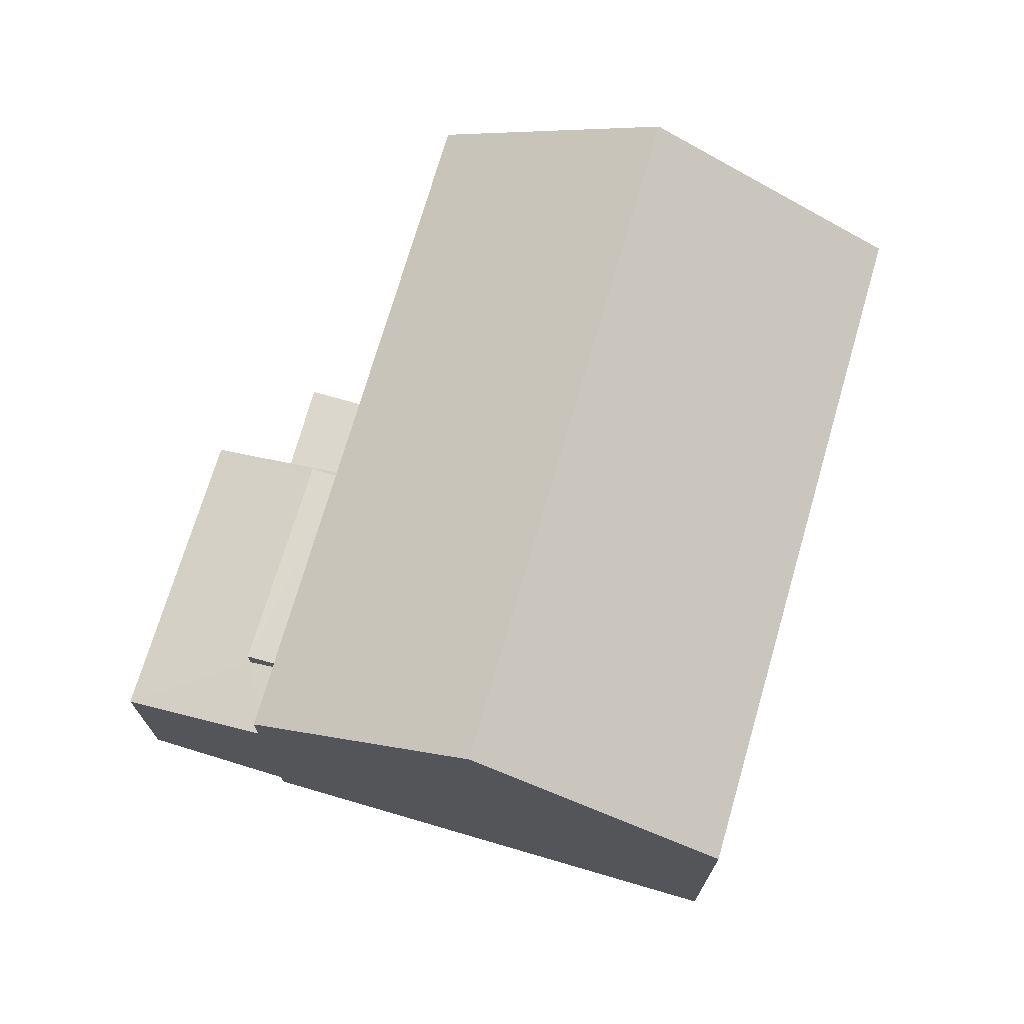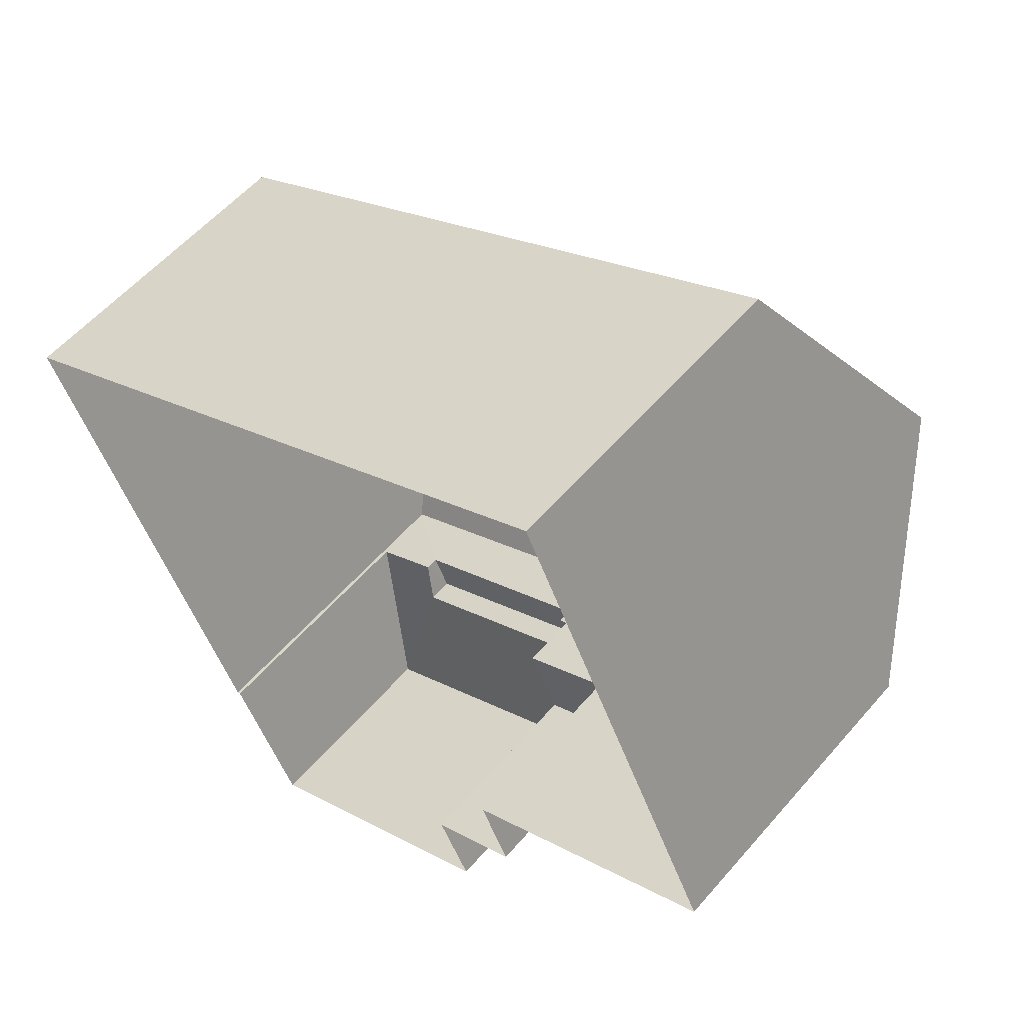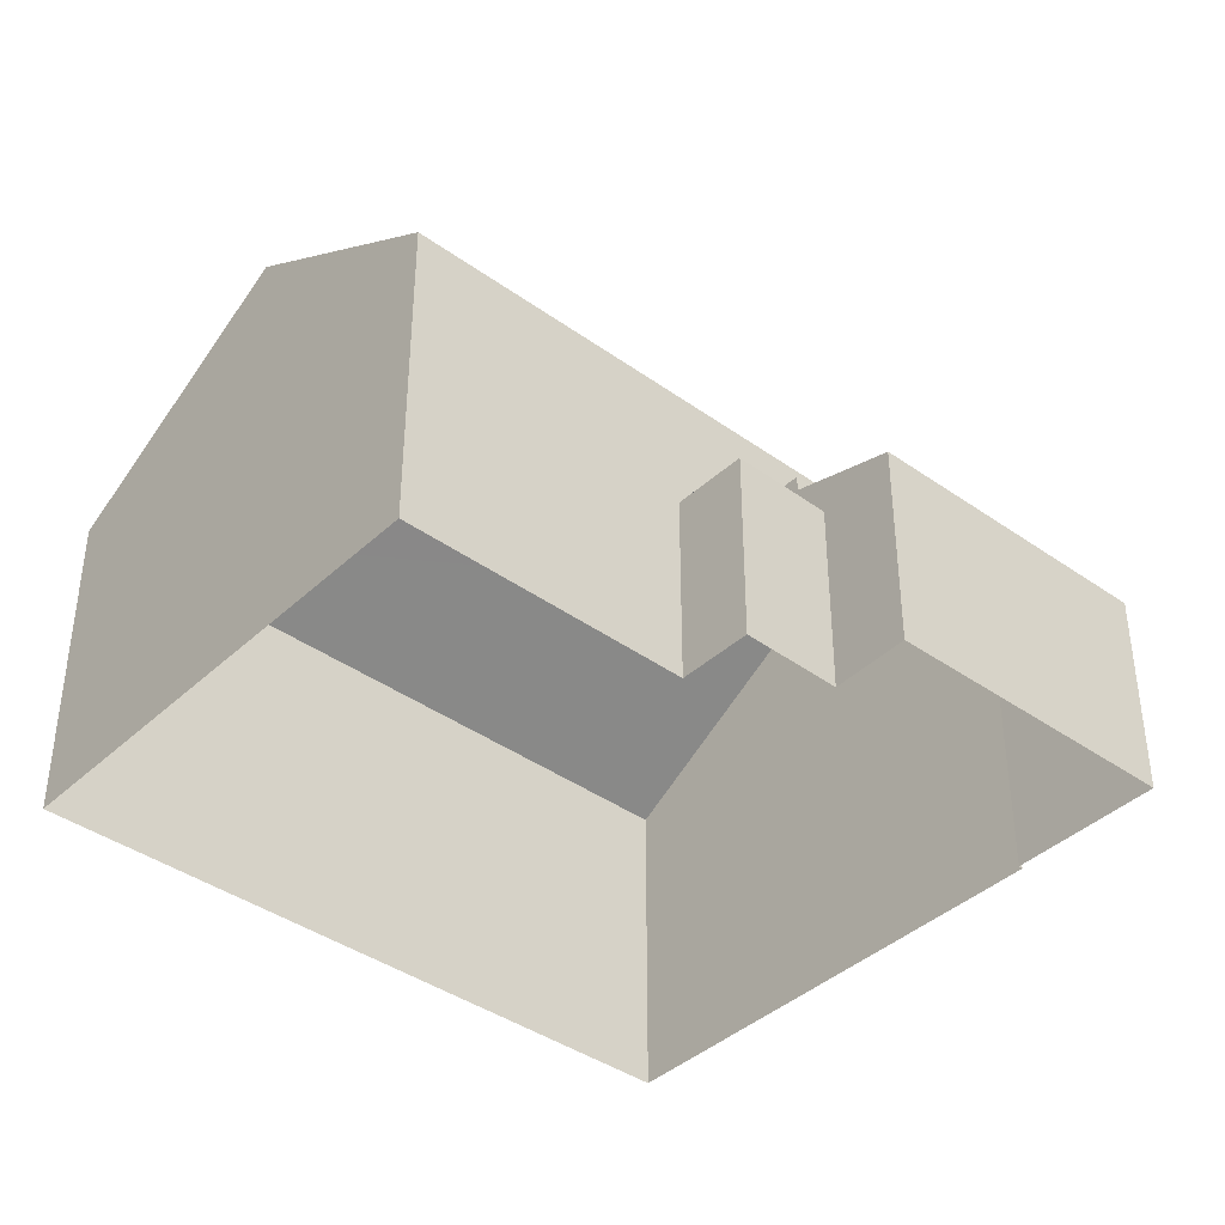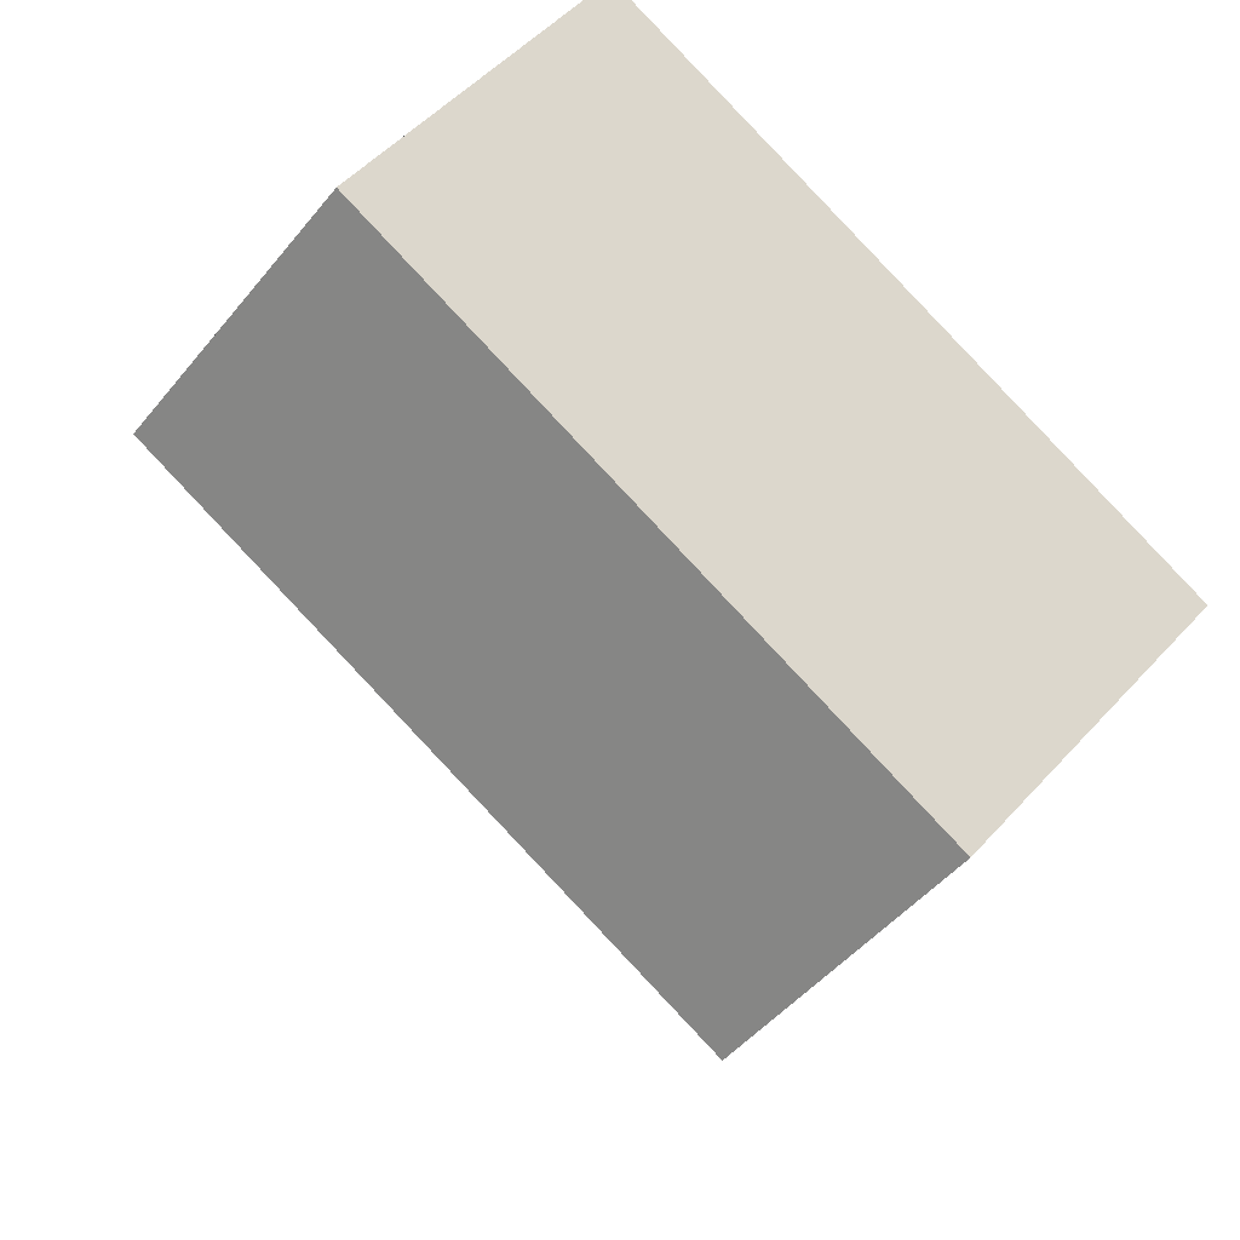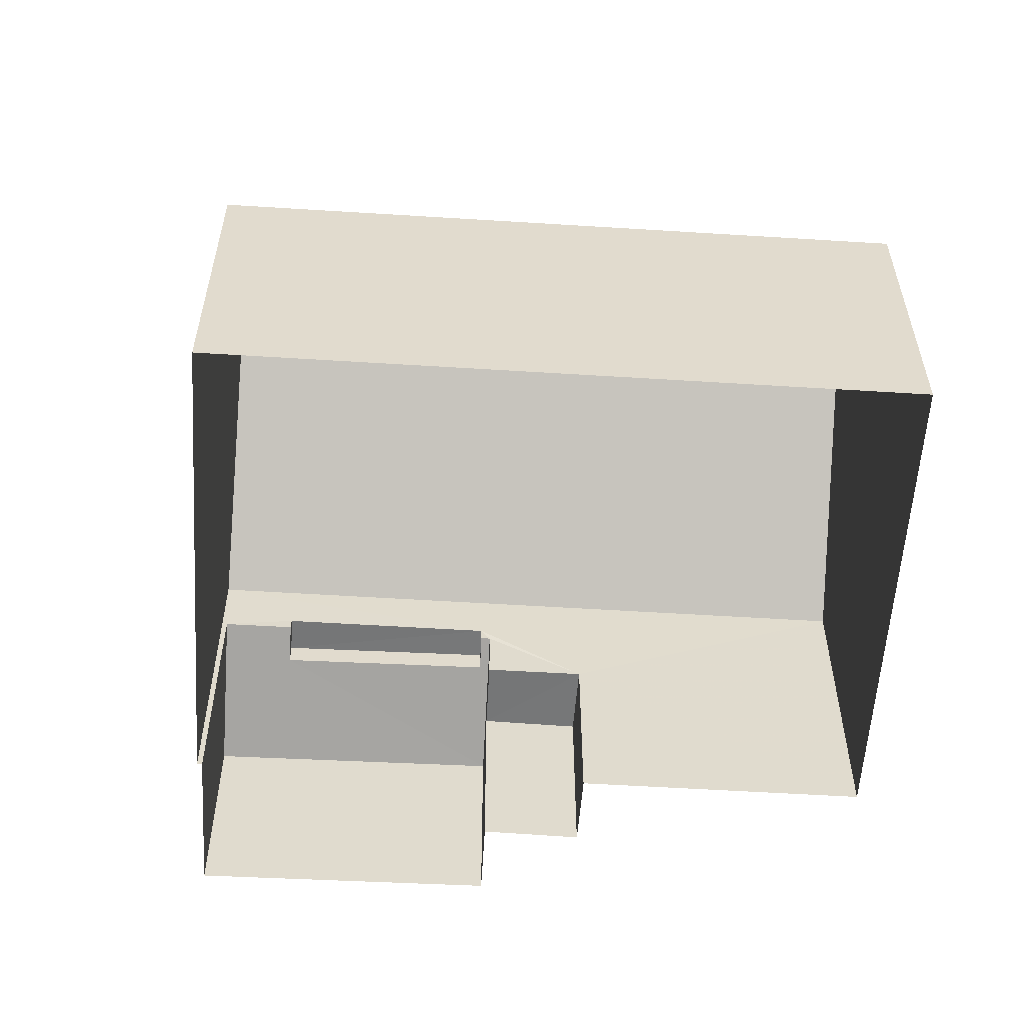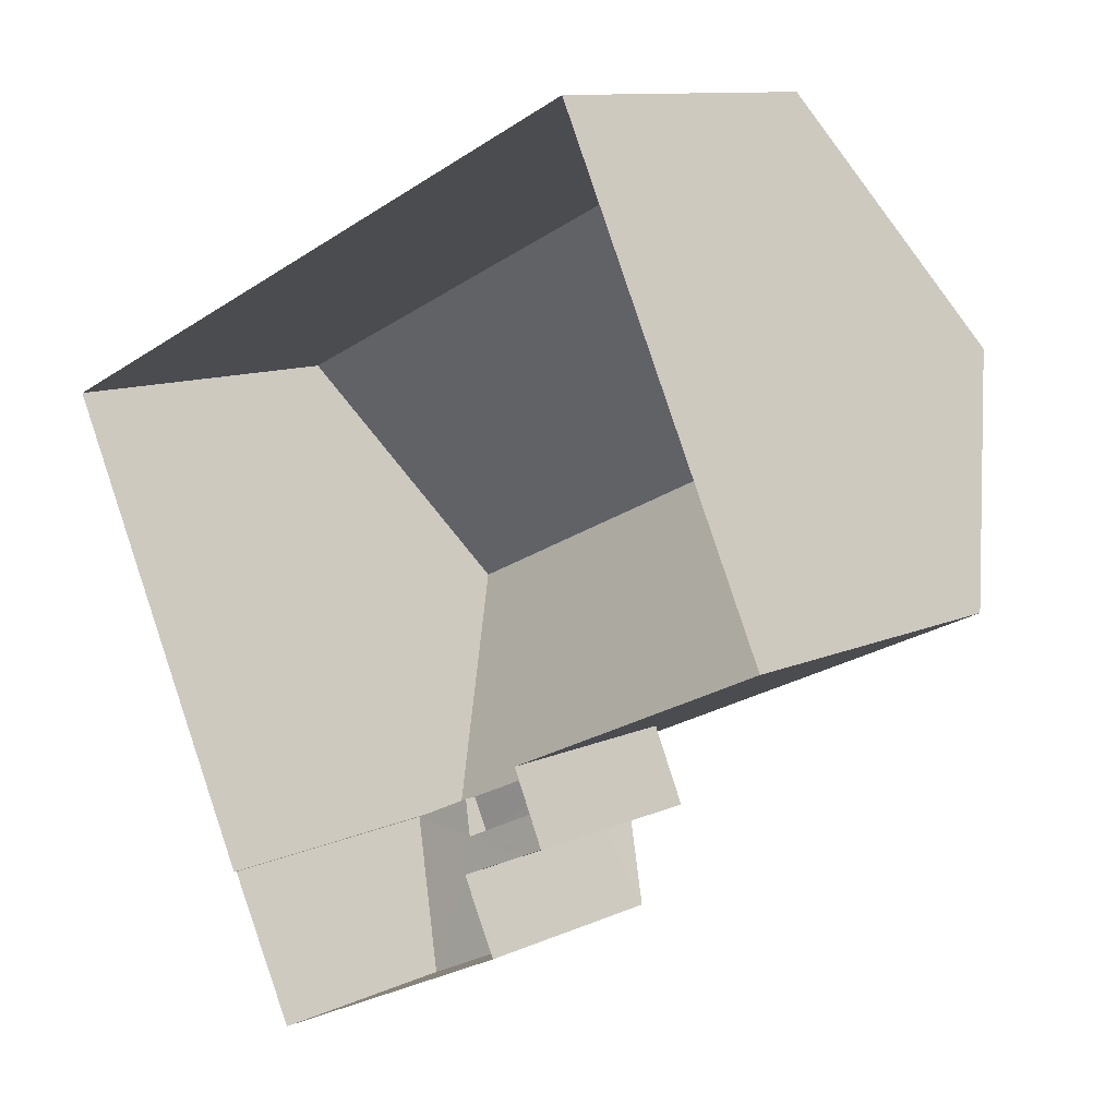
<metadata>
{"format":"obj","ext":"obj","renderer":"f3d","projection":"perspective","resolution":1024,"background":"white","views":[{"elev":72.8,"azim":81.2,"up":"+Z"},{"elev":56.0,"azim":-140.0,"up":"+Y"},{"elev":-40.0,"azim":-66.4,"up":"+Z"},{"elev":52.2,"azim":40.8,"up":"+Y"},{"elev":-57.0,"azim":151.3,"up":"+Z"},{"elev":10.7,"azim":-138.4,"up":"+Y"}]}
</metadata>
<code>
v -2.24e+05 -1.276e+05 15.84
v -2.24e+05 -1.276e+05 15.84
v -2.24e+05 -1.276e+05 15.84
v -2.241e+05 -1.276e+05 15.84
v -2.241e+05 -1.276e+05 15.84
v -2.241e+05 -1.276e+05 15.84
v -2.241e+05 -1.276e+05 15.84
v -2.24e+05 -1.276e+05 15.84
v -2.241e+05 -1.276e+05 15.84
v -2.241e+05 -1.276e+05 15.84
v -2.241e+05 -1.276e+05 19.4
v -2.241e+05 -1.276e+05 19.4
v -2.241e+05 -1.276e+05 19.4
v -2.241e+05 -1.276e+05 19.4
v -2.24e+05 -1.276e+05 24.54
v -2.241e+05 -1.276e+05 21.76
v -2.241e+05 -1.276e+05 24.54
v -2.24e+05 -1.276e+05 21.76
v -2.241e+05 -1.276e+05 20.76
v -2.241e+05 -1.276e+05 20.76
v -2.24e+05 -1.276e+05 20.76
v -2.24e+05 -1.276e+05 20.76
v -2.24e+05 -1.276e+05 21.76
v -2.241e+05 -1.276e+05 21.76
v -2.241e+05 -1.276e+05 19.65
v -2.24e+05 -1.276e+05 19.65
v -2.24e+05 -1.276e+05 20.3
v -2.24e+05 -1.276e+05 20.51
v -2.241e+05 -1.276e+05 20.49
v -2.241e+05 -1.276e+05 20.3
v -2.241e+05 -1.276e+05 20.49
v -2.24e+05 -1.276e+05 20.51
f 1 2 3
f 4 3 5
f 6 4 5
f 7 2 8
f 7 8 9
f 10 5 7
f 3 2 5
f 5 2 7
f 11 12 13
f 11 14 12
f 15 16 17
f 15 18 16
f 19 20 21
f 22 19 21
f 17 23 15
f 17 24 23
f 25 26 27
f 27 26 28
f 29 25 30
f 29 30 31
f 27 28 32
f 30 25 27
f 27 21 20
f 30 27 20
f 31 20 19
f 31 30 20
f 12 10 13
f 12 5 10
f 7 9 11
f 9 25 11
f 11 29 14
f 11 25 29
f 5 12 6
f 24 6 12
f 24 19 23
f 1 28 2
f 23 28 1
f 12 14 29
f 28 22 32
f 19 29 31
f 19 22 23
f 24 12 19
f 23 22 28
f 12 29 19
f 16 3 4
f 16 18 3
f 7 13 10
f 7 11 13
f 4 6 16
f 16 24 17
f 16 6 24
f 32 22 21
f 27 32 21
f 26 9 8
f 26 25 9
f 1 3 23
f 23 18 15
f 23 3 18
f 2 26 8
f 2 28 26

</code>
